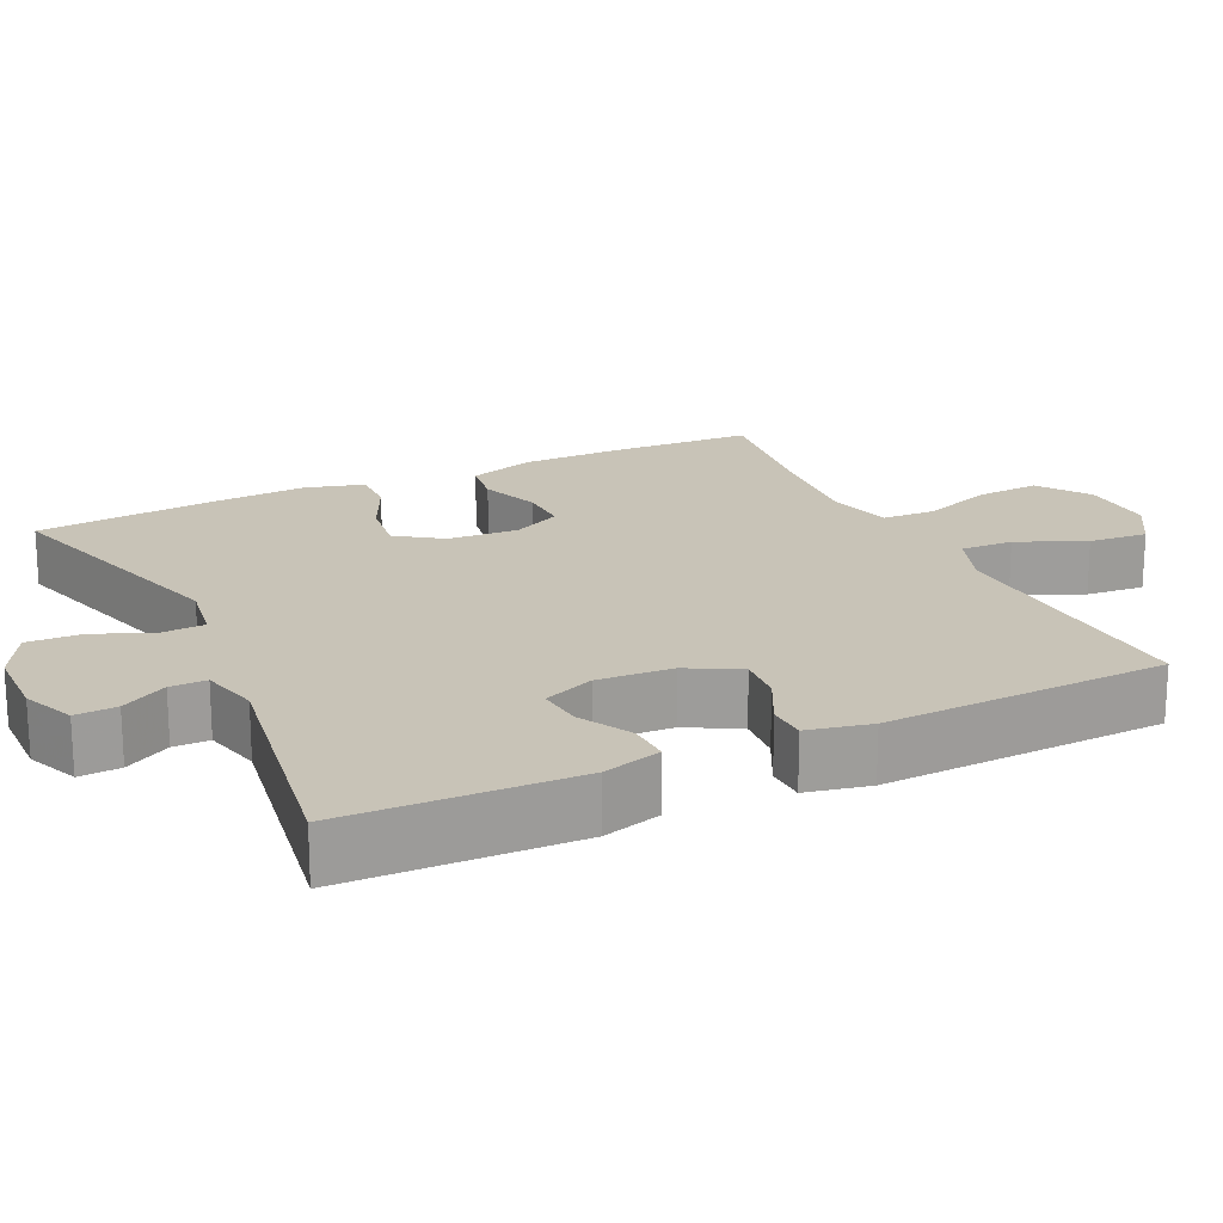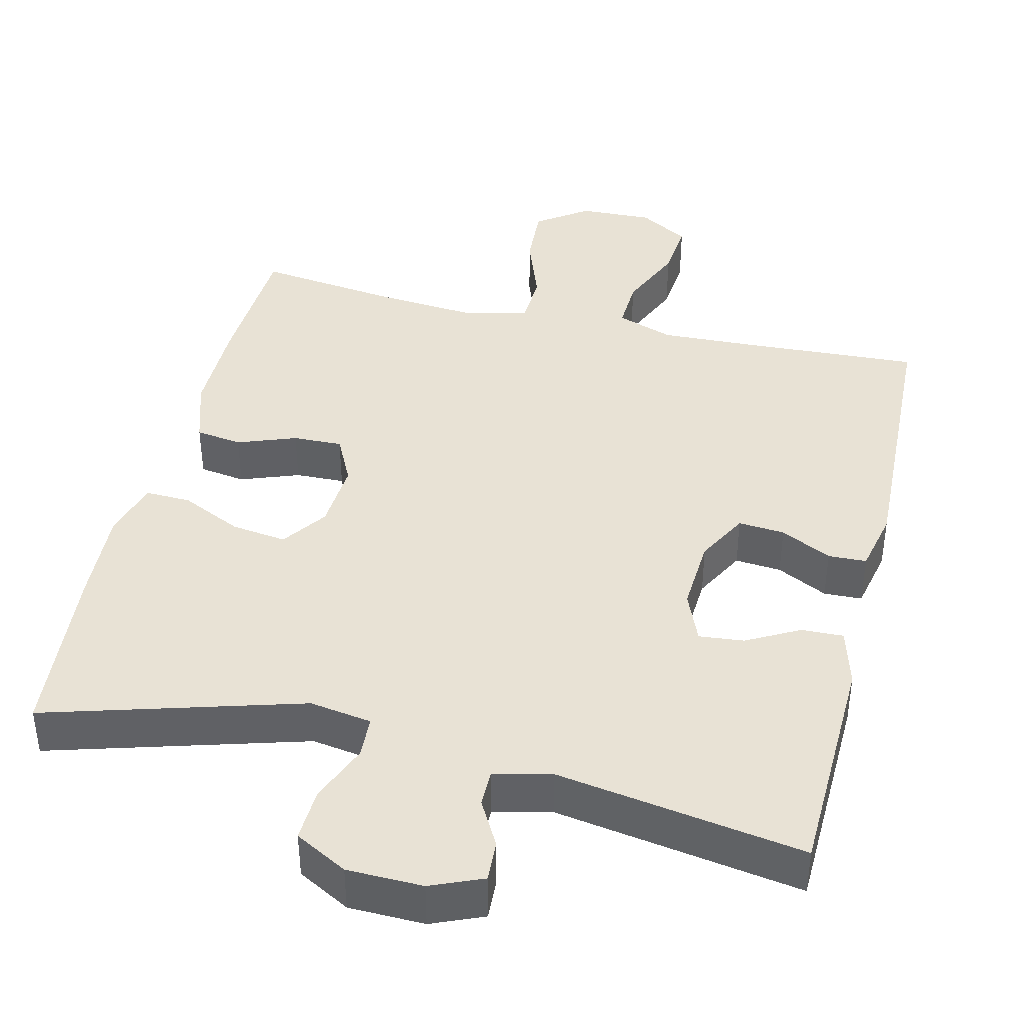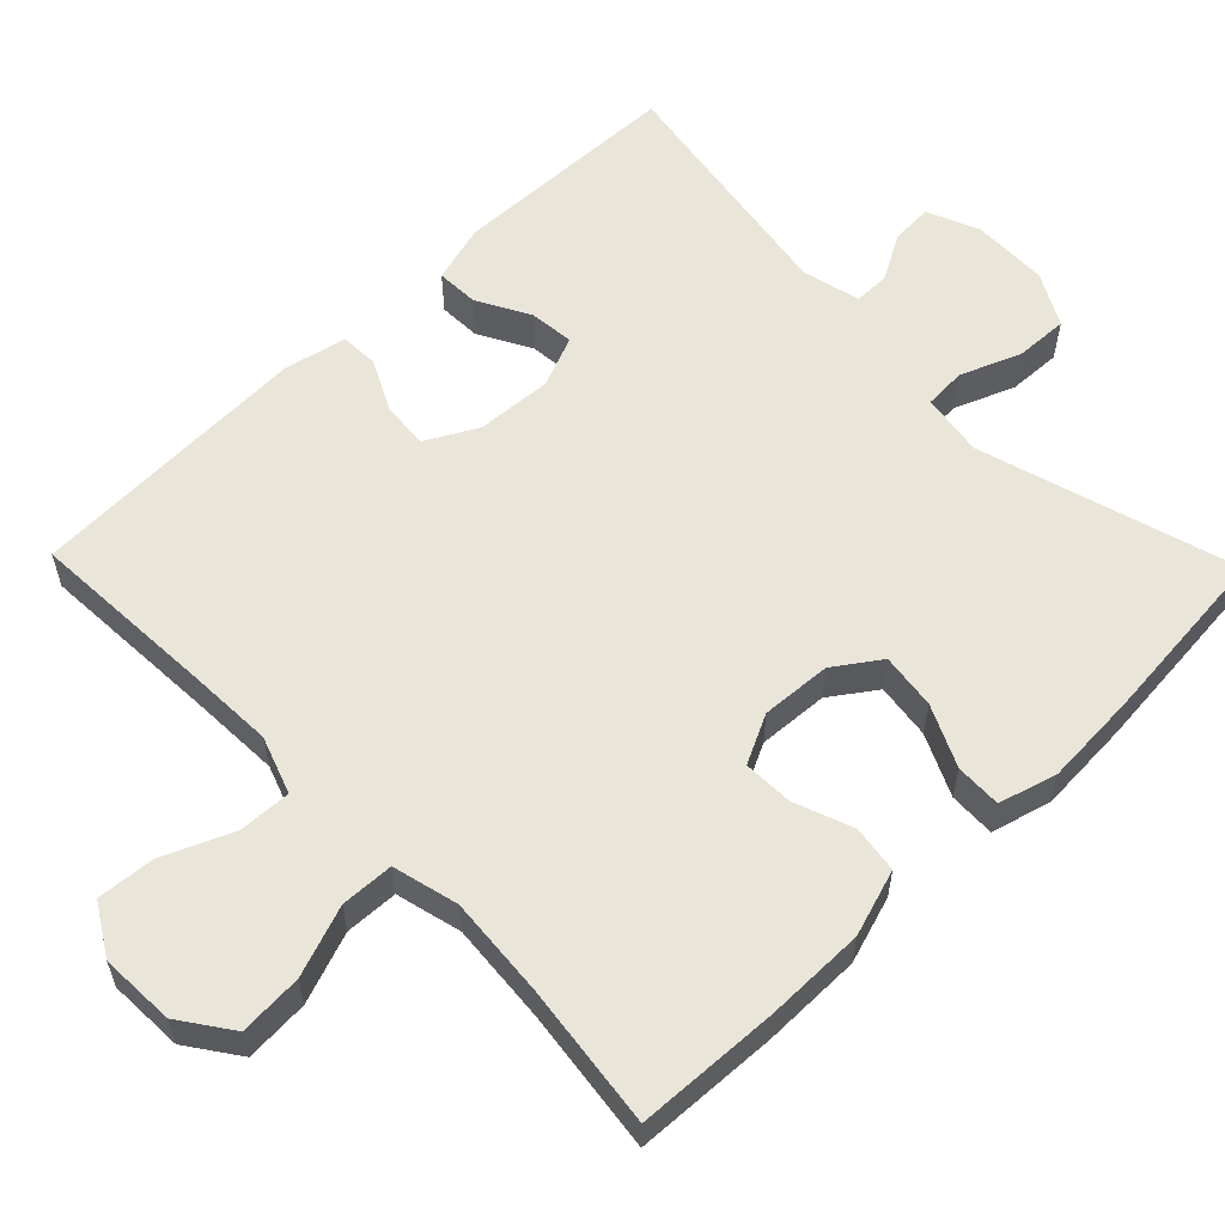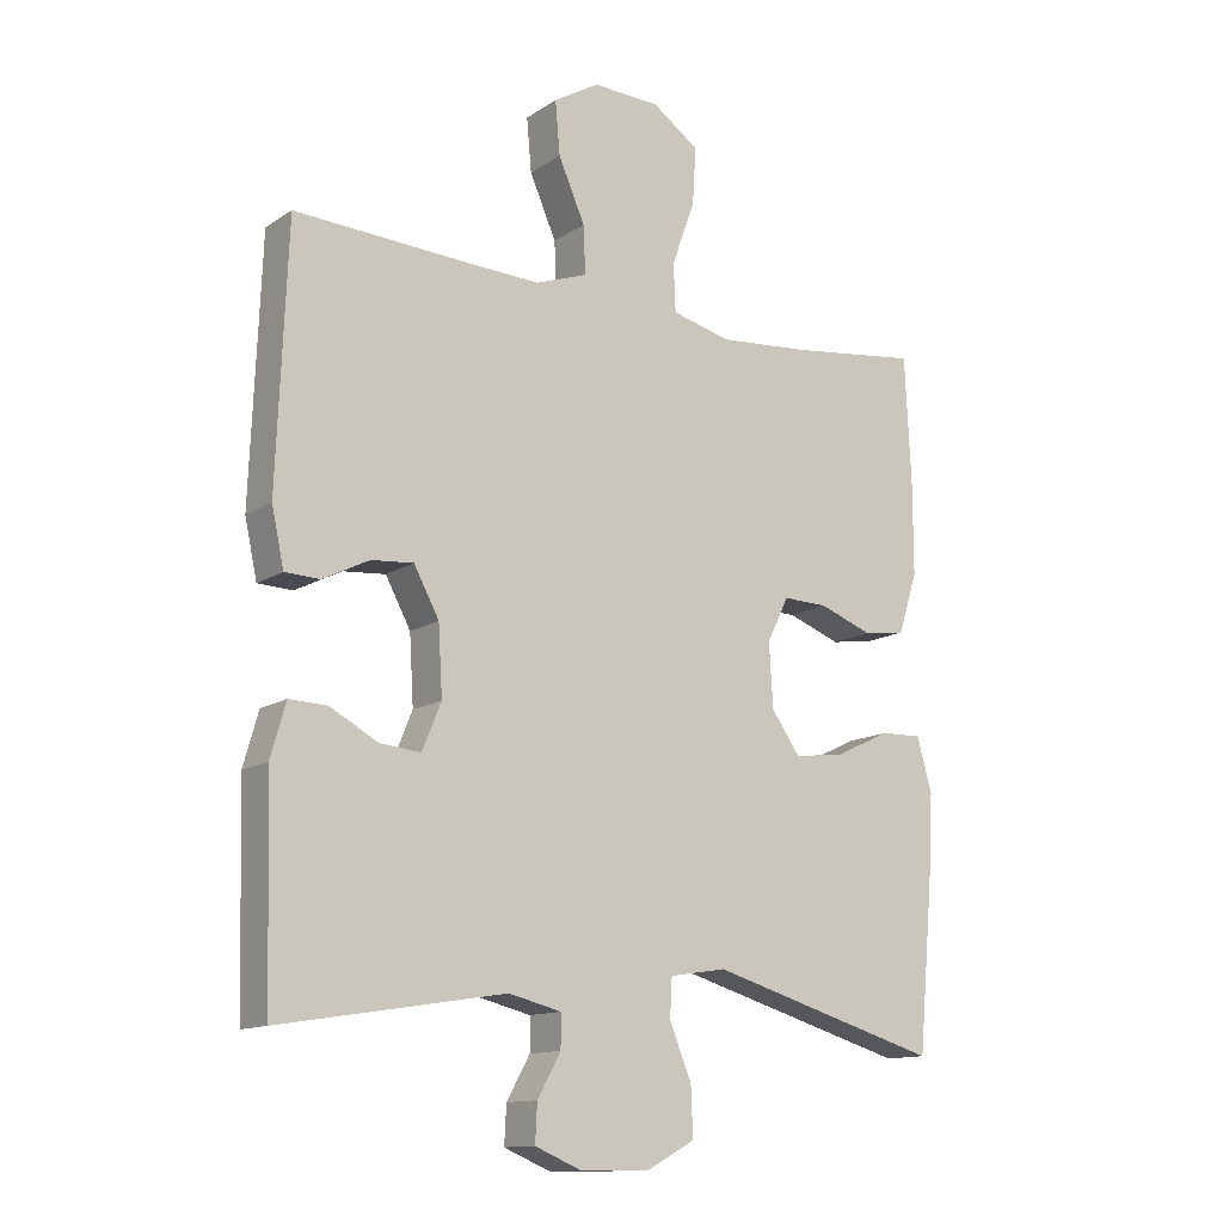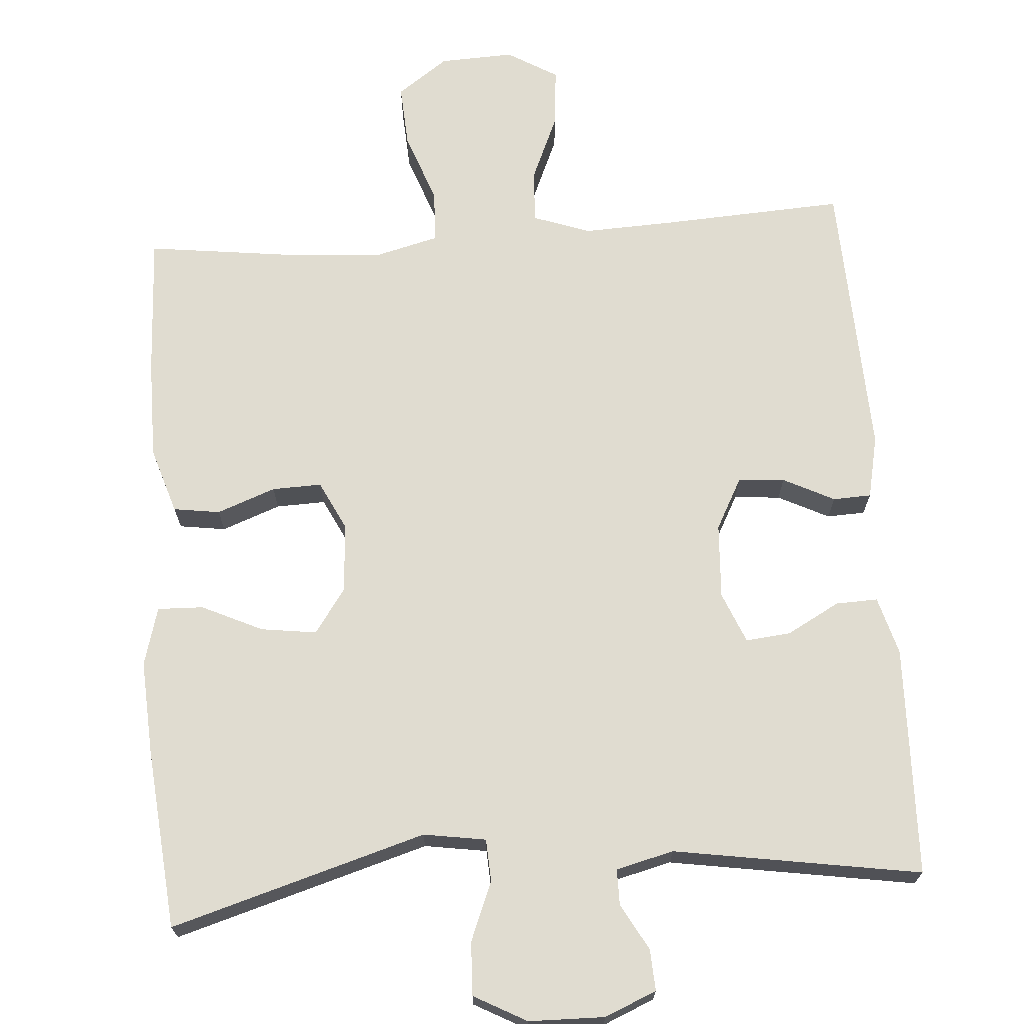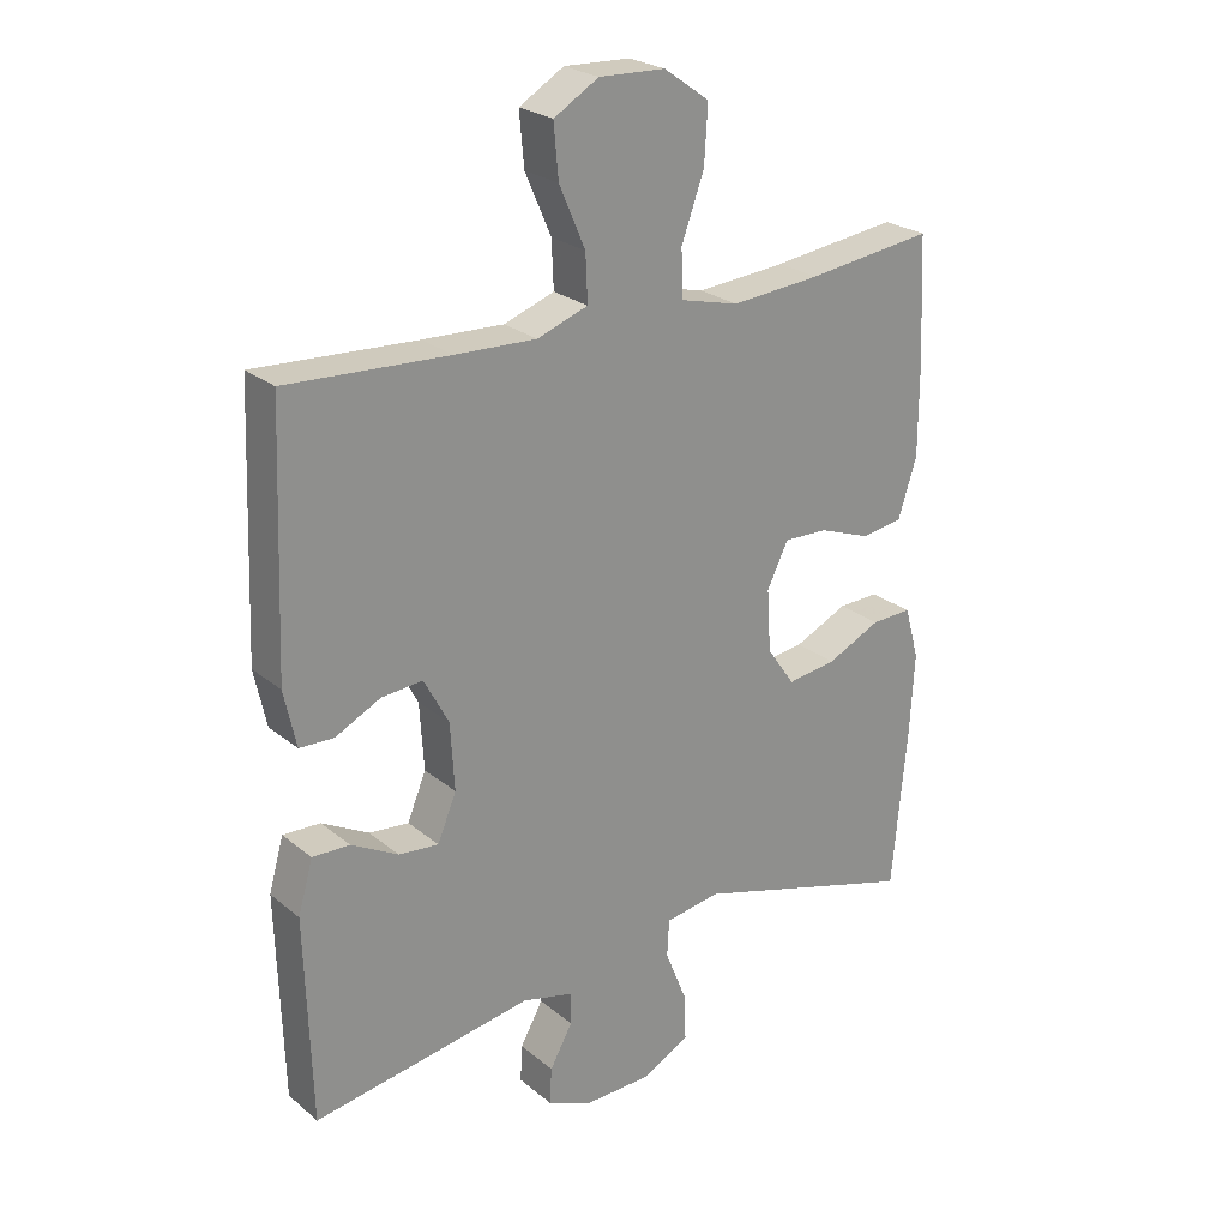
<metadata>
{"format":"obj","ext":"obj","renderer":"f3d","projection":"perspective","resolution":1024,"background":"white","views":[{"elev":19.6,"azim":-115.5,"up":"+Y"},{"elev":40.9,"azim":-166.4,"up":"+Y"},{"elev":58.3,"azim":45.8,"up":"+Y"},{"elev":-13.1,"azim":-34.9,"up":"+Z"},{"elev":69.6,"azim":175.8,"up":"+Y"},{"elev":24.6,"azim":-37.3,"up":"+Z"}]}
</metadata>
<code>
v -0.5 0.07 0.5
v -0.258 0.07 0.487
v -0.136 0.07 0.482
v -0.06 0.07 0.509
v -0.063 0.07 0.579
v -0.102 0.07 0.669
v -0.109 0.07 0.747
v -0.042 0.07 0.787
v 0.057 0.07 0.783
v 0.125 0.07 0.735
v 0.12 0.07 0.651
v 0.086 0.07 0.557
v 0.089 0.07 0.487
v 0.176 0.07 0.465
v 0.31 0.07 0.476
v 0.5 0.07 0.5
v 0.509 0.07 0.311
v 0.509 0.07 0.178
v 0.481 0.07 0.09
v 0.419 0.07 0.081
v 0.341 0.07 0.11
v 0.275 0.07 0.112
v 0.243 0.07 0.047
v 0.249 0.07 -0.046
v 0.291 0.07 -0.106
v 0.365 0.07 -0.096
v 0.446 0.07 -0.058
v 0.507 0.07 -0.056
v 0.529 0.07 -0.134
v 0.522 0.07 -0.259
v 0.5 0.07 -0.5
v 0.16 0.07 -0.4
v 0.077 0.07 -0.413
v 0.074 0.07 -0.469
v 0.106 0.07 -0.548
v 0.109 0.07 -0.619
v 0.039 0.07 -0.657
v -0.062 0.07 -0.659
v -0.131 0.07 -0.63
v -0.128 0.07 -0.575
v -0.094 0.07 -0.514
v -0.094 0.07 -0.466
v -0.171 0.07 -0.447
v -0.5 0.07 -0.5
v -0.509 0.07 -0.193
v -0.487 0.07 -0.115
v -0.431 0.07 -0.117
v -0.361 0.07 -0.155
v -0.301 0.07 -0.161
v -0.273 0.07 -0.093
v -0.279 0.07 0.007
v -0.316 0.07 0.076
v -0.378 0.07 0.071
v -0.446 0.07 0.037
v -0.497 0.07 0.039
v -0.515 0.07 0.123
v -0.5 0 0.5
v -0.258 0 0.487
v -0.136 0 0.482
v -0.06 0 0.509
v -0.063 0 0.579
v -0.102 0 0.669
v -0.109 0 0.747
v -0.042 0 0.787
v 0.057 0 0.783
v 0.125 0 0.735
v 0.12 0 0.651
v 0.086 0 0.557
v 0.089 0 0.487
v 0.176 0 0.465
v 0.31 0 0.476
v 0.5 0 0.5
v 0.509 0 0.311
v 0.509 0 0.178
v 0.481 0 0.09
v 0.419 0 0.081
v 0.341 0 0.11
v 0.275 0 0.112
v 0.243 0 0.047
v 0.249 0 -0.046
v 0.291 0 -0.106
v 0.365 0 -0.096
v 0.446 0 -0.058
v 0.507 0 -0.056
v 0.529 0 -0.134
v 0.522 0 -0.259
v 0.5 0 -0.5
v 0.16 0 -0.4
v 0.077 0 -0.413
v 0.074 0 -0.469
v 0.106 0 -0.548
v 0.109 0 -0.619
v 0.039 0 -0.657
v -0.062 0 -0.659
v -0.131 0 -0.63
v -0.128 0 -0.575
v -0.094 0 -0.514
v -0.094 0 -0.466
v -0.171 0 -0.447
v -0.5 0 -0.5
v -0.509 0 -0.193
v -0.487 0 -0.115
v -0.431 0 -0.117
v -0.361 0 -0.155
v -0.301 0 -0.161
v -0.273 0 -0.093
v -0.279 0 0.007
v -0.316 0 0.076
v -0.378 0 0.071
v -0.446 0 0.037
v -0.497 0 0.039
v -0.515 0 0.123
f 56 1 2
f 55 56 2
f 54 55 2
f 53 54 2
f 52 53 2 3
f 51 52 3 4
f 50 51 4
f 46 47 48
f 45 46 48
f 44 45 48
f 43 44 48
f 42 43 48 49
f 39 40 41
f 38 39 41
f 37 38 41
f 36 37 41
f 35 36 41
f 34 35 41
f 33 34 41 42
f 30 31 32
f 29 30 32
f 28 29 32
f 27 28 32
f 26 27 32
f 25 26 32 33
f 42 49 50
f 33 42 50
f 25 33 50
f 24 25 50
f 19 20 21
f 18 19 21
f 17 18 21
f 16 17 21
f 15 16 21
f 14 15 21 22
f 13 14 22 23
f 10 11 12
f 9 10 12
f 8 9 12
f 7 8 12
f 6 7 12
f 5 6 12
f 4 5 12 13
f 23 24 50
f 13 23 50
f 4 13 50
f 58 57 112
f 58 112 111
f 58 111 110
f 58 110 109
f 59 58 109 108
f 60 59 108 107
f 60 107 106
f 104 103 102
f 104 102 101
f 104 101 100
f 104 100 99
f 105 104 99 98
f 97 96 95
f 97 95 94
f 97 94 93
f 97 93 92
f 97 92 91
f 97 91 90
f 98 97 90 89
f 88 87 86
f 88 86 85
f 88 85 84
f 88 84 83
f 88 83 82
f 89 88 82 81
f 106 105 98
f 106 98 89
f 106 89 81
f 106 81 80
f 77 76 75
f 77 75 74
f 77 74 73
f 77 73 72
f 77 72 71
f 78 77 71 70
f 79 78 70 69
f 68 67 66
f 68 66 65
f 68 65 64
f 68 64 63
f 68 63 62
f 68 62 61
f 69 68 61 60
f 106 80 79
f 106 79 69
f 106 69 60
f 1 57 58 2
f 2 58 59 3
f 3 59 60 4
f 4 60 61 5
f 5 61 62 6
f 6 62 63 7
f 7 63 64 8
f 8 64 65 9
f 9 65 66 10
f 10 66 67 11
f 11 67 68 12
f 12 68 69 13
f 13 69 70 14
f 14 70 71 15
f 15 71 72 16
f 16 72 73 17
f 17 73 74 18
f 18 74 75 19
f 19 75 76 20
f 20 76 77 21
f 21 77 78 22
f 22 78 79 23
f 23 79 80 24
f 24 80 81 25
f 25 81 82 26
f 26 82 83 27
f 27 83 84 28
f 28 84 85 29
f 29 85 86 30
f 30 86 87 31
f 31 87 88 32
f 32 88 89 33
f 33 89 90 34
f 34 90 91 35
f 35 91 92 36
f 36 92 93 37
f 37 93 94 38
f 38 94 95 39
f 39 95 96 40
f 40 96 97 41
f 41 97 98 42
f 42 98 99 43
f 43 99 100 44
f 44 100 101 45
f 45 101 102 46
f 46 102 103 47
f 47 103 104 48
f 48 104 105 49
f 49 105 106 50
f 50 106 107 51
f 51 107 108 52
f 52 108 109 53
f 53 109 110 54
f 54 110 111 55
f 55 111 112 56
f 56 112 57 1

</code>
